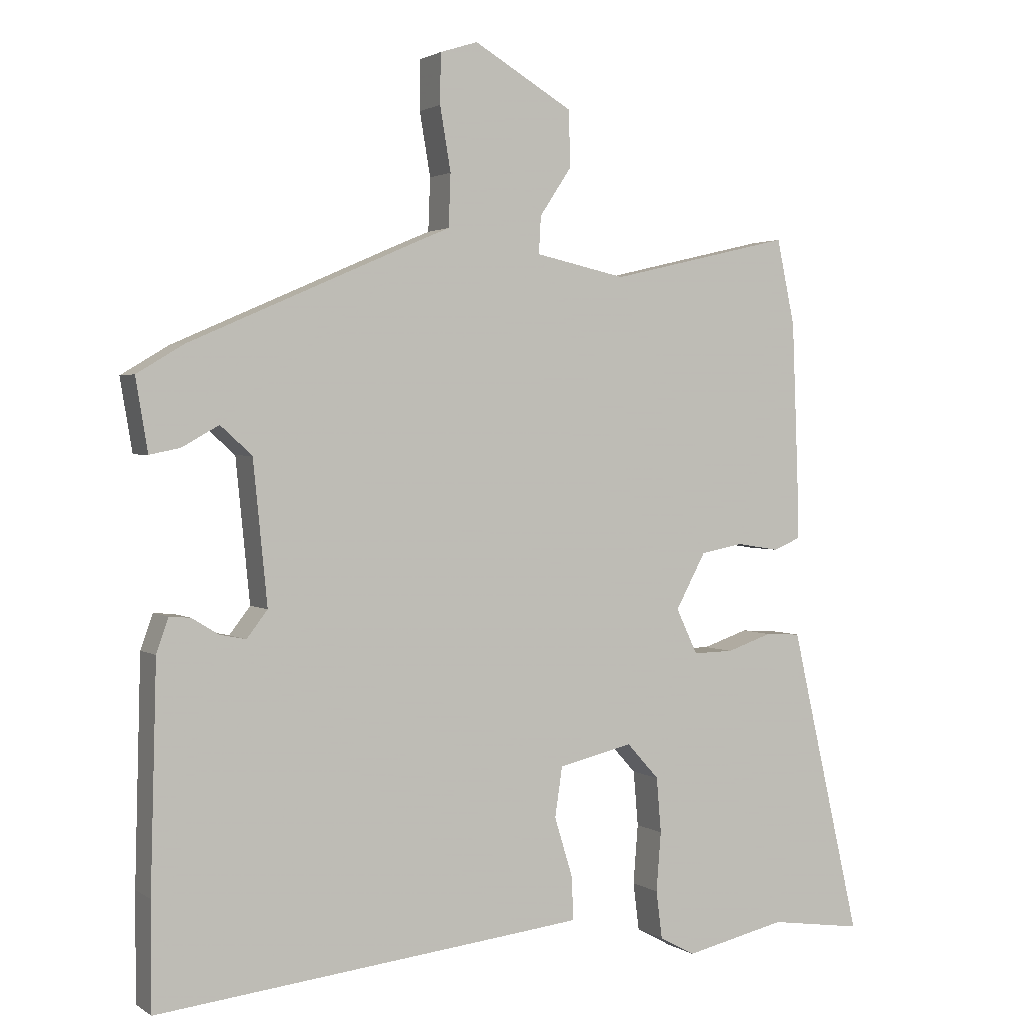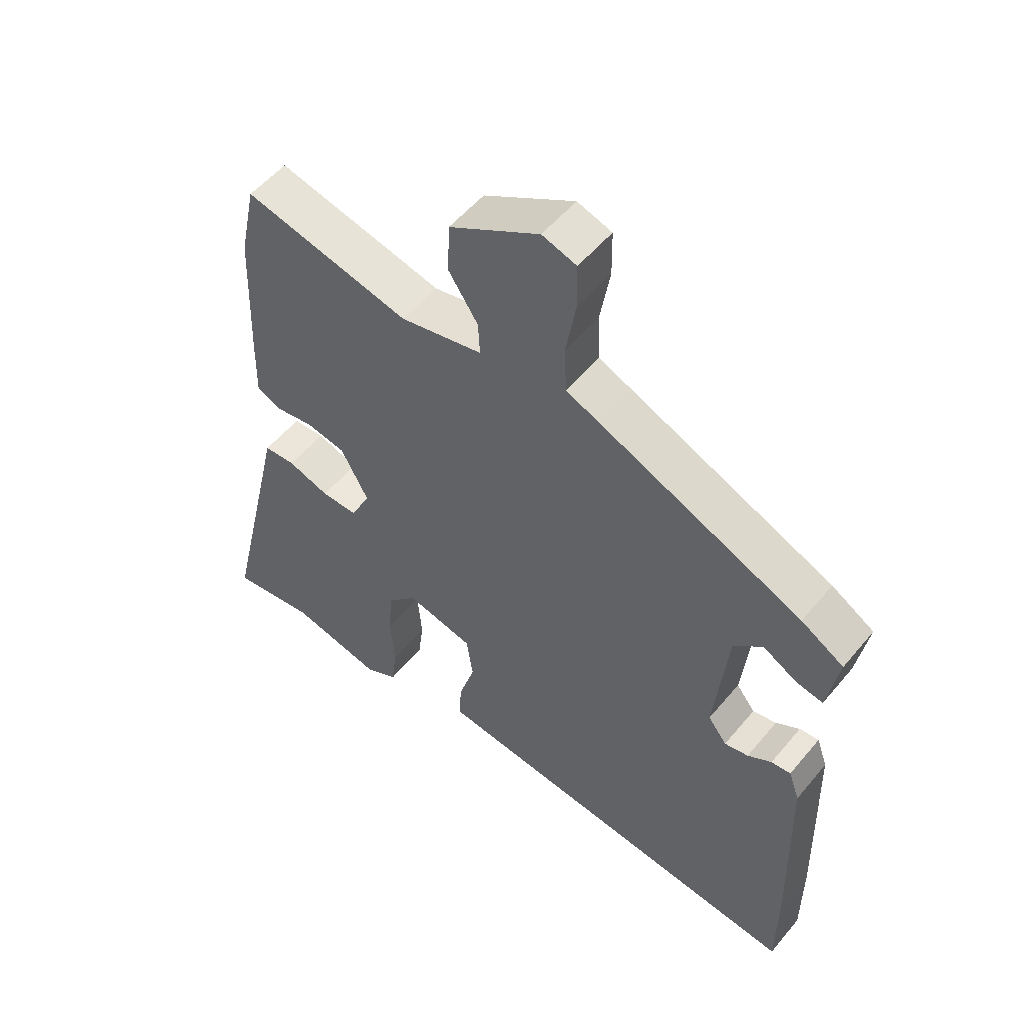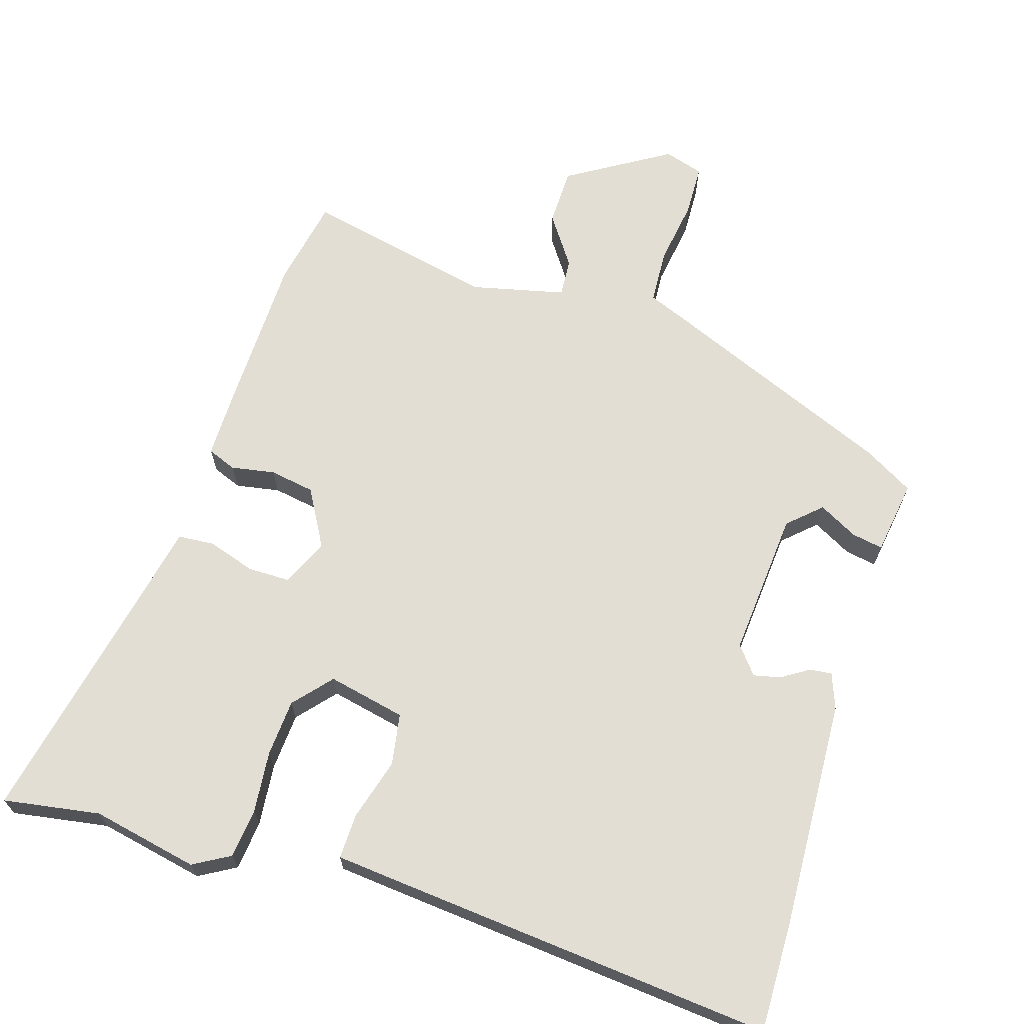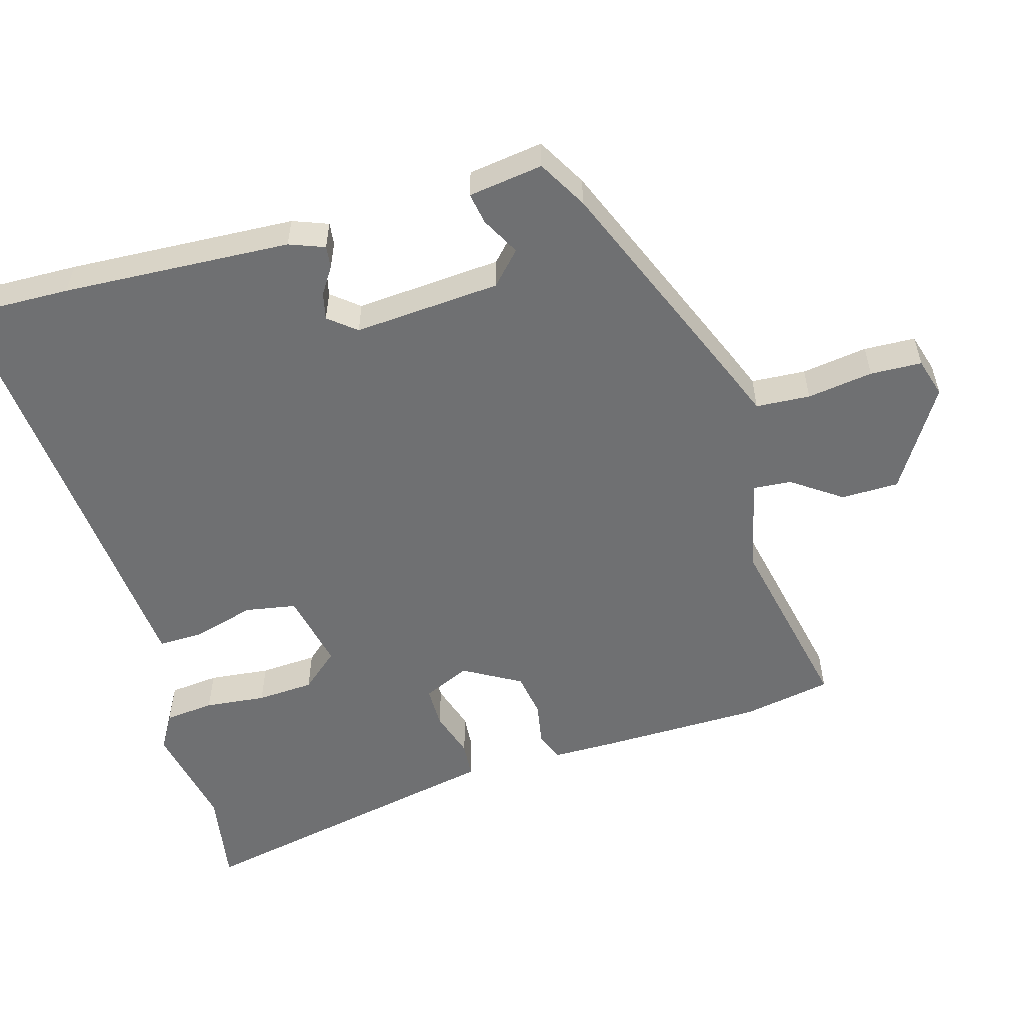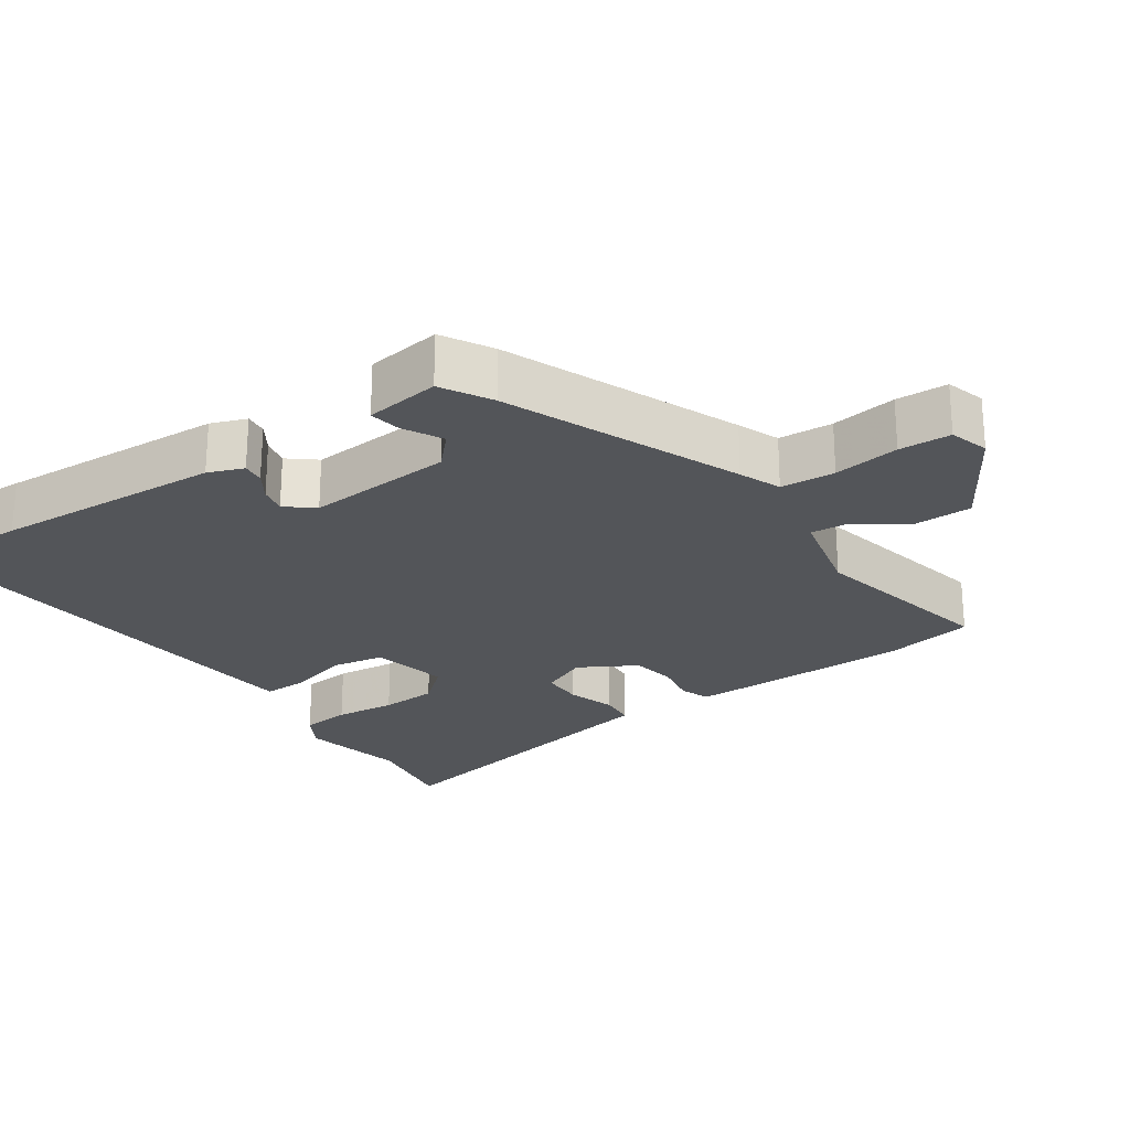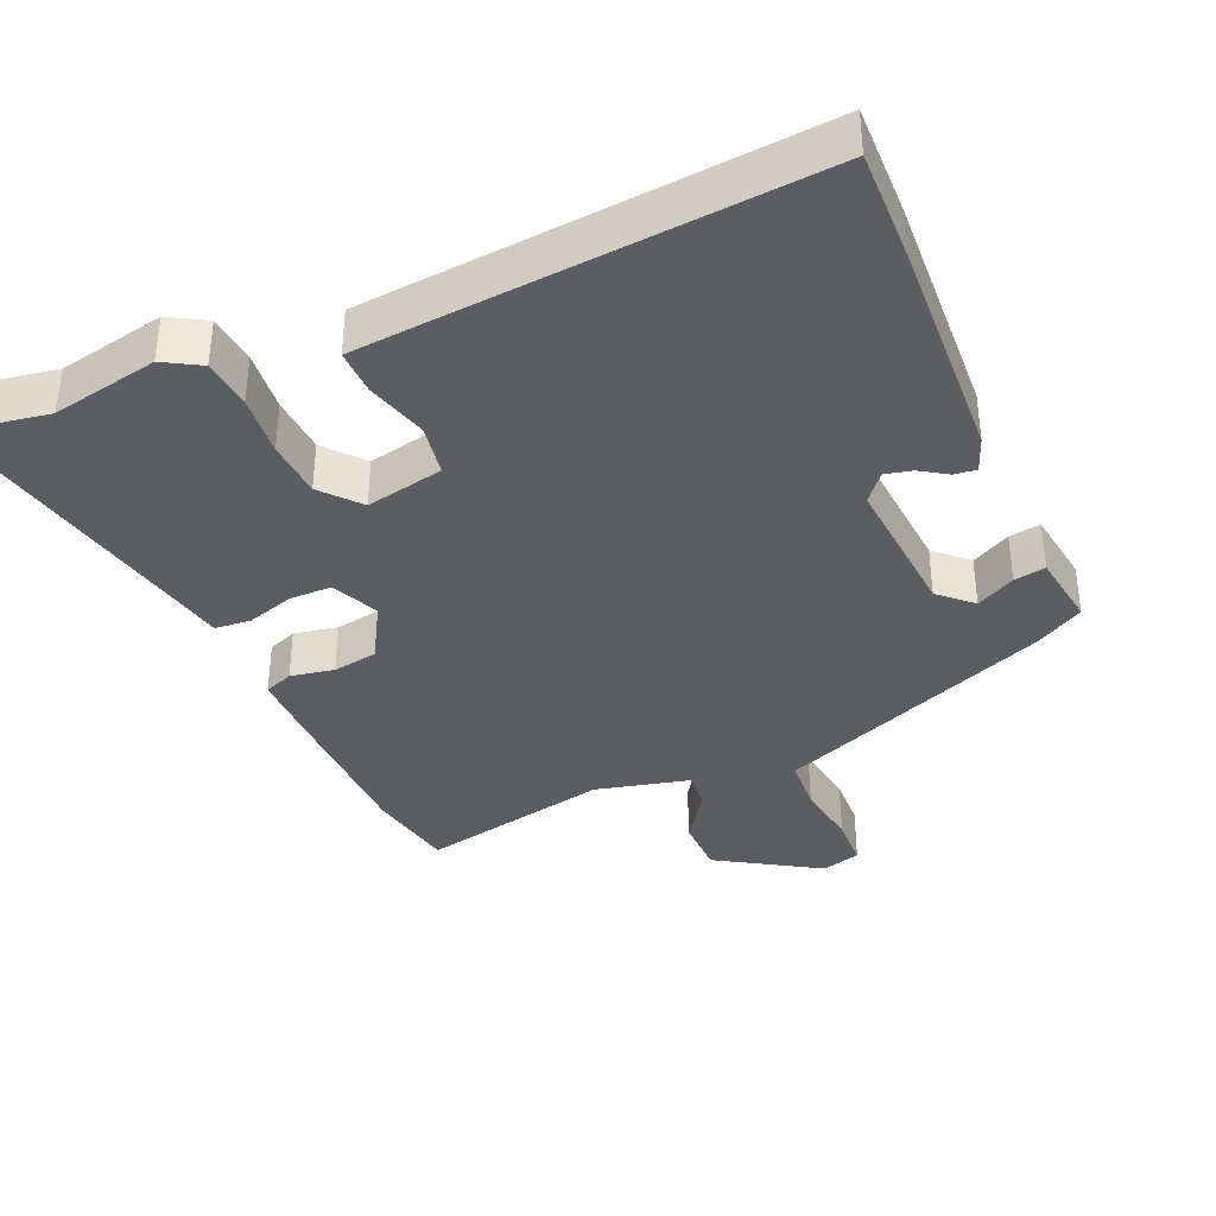
<metadata>
{"format":"obj","ext":"obj","renderer":"f3d","projection":"perspective","resolution":1024,"background":"white","views":[{"elev":2.0,"azim":-26.3,"up":"+Z"},{"elev":53.9,"azim":-141.2,"up":"+Z"},{"elev":67.3,"azim":-163.8,"up":"+Y"},{"elev":-54.8,"azim":-75.3,"up":"+Y"},{"elev":-24.3,"azim":-56.8,"up":"+Y"},{"elev":-37.0,"azim":-157.9,"up":"+Y"}]}
</metadata>
<code>
v 0.634 0.07 -0.519
v 0.495 0.07 -0.499
v 0.343 0.07 -0.533
v 0.29 0.07 -0.504
v 0.281 0.07 -0.433
v 0.288 0.07 -0.345
v 0.281 0.07 -0.263
v 0.233 0.07 -0.21
v 0.122 0.07 -0.236
v 0.111 0.07 -0.31
v 0.138 0.07 -0.398
v 0.141 0.07 -0.463
v 0.061 0.07 -0.472
v -0.5 0.07 -0.533
v -0.5 0.07 -0.375
v -0.491 0.07 -0.047
v -0.473 0.07 0.004
v -0.441 0.07 0.001
v -0.402 0.07 -0.023
v -0.363 0.07 -0.031
v -0.332 0.07 0.009
v -0.353 0.07 0.219
v -0.4 0.07 0.261
v -0.455 0.07 0.23
v -0.5 0.07 0.221
v -0.518 0.07 0.328
v -0.448 0.07 0.37
v -0.118 0.07 0.514
v -0.059 0.07 0.539
v -0.056 0.07 0.617
v -0.072 0.07 0.711
v -0.071 0.07 0.785
v -0.015 0.07 0.803
v 0.132 0.07 0.717
v 0.135 0.07 0.634
v 0.087 0.07 0.562
v 0.084 0.07 0.507
v 0.219 0.07 0.478
v 0.491 0.07 0.542
v 0.518 0.07 0.415
v 0.527 0.07 0.182
v 0.529 0.07 0.089
v 0.488 0.07 0.072
v 0.425 0.07 0.082
v 0.361 0.07 0.07
v 0.316 0.07 -0.013
v 0.348 0.07 -0.08
v 0.408 0.07 -0.079
v 0.476 0.07 -0.056
v 0.528 0.07 -0.059
v 0.545 0.07 -0.134
v 0.634 0 -0.519
v 0.495 0 -0.499
v 0.343 0 -0.533
v 0.29 0 -0.504
v 0.281 0 -0.433
v 0.288 0 -0.345
v 0.281 0 -0.263
v 0.233 0 -0.21
v 0.122 0 -0.236
v 0.111 0 -0.31
v 0.138 0 -0.398
v 0.141 0 -0.463
v 0.061 0 -0.472
v -0.5 0 -0.533
v -0.5 0 -0.375
v -0.491 0 -0.047
v -0.473 0 0.004
v -0.441 0 0.001
v -0.402 0 -0.023
v -0.363 0 -0.031
v -0.332 0 0.009
v -0.353 0 0.219
v -0.4 0 0.261
v -0.455 0 0.23
v -0.5 0 0.221
v -0.518 0 0.328
v -0.448 0 0.37
v -0.118 0 0.514
v -0.059 0 0.539
v -0.056 0 0.617
v -0.072 0 0.711
v -0.071 0 0.785
v -0.015 0 0.803
v 0.132 0 0.717
v 0.135 0 0.634
v 0.087 0 0.562
v 0.084 0 0.507
v 0.219 0 0.478
v 0.491 0 0.542
v 0.518 0 0.415
v 0.527 0 0.182
v 0.529 0 0.089
v 0.488 0 0.072
v 0.425 0 0.082
v 0.361 0 0.07
v 0.316 0 -0.013
v 0.348 0 -0.08
v 0.408 0 -0.079
v 0.476 0 -0.056
v 0.528 0 -0.059
v 0.545 0 -0.134
f 48 49 50 51
f 51 1 2
f 48 51 2
f 47 48 2
f 4 5 6
f 3 4 6
f 2 3 6
f 47 2 6
f 46 47 6
f 42 43 44
f 41 42 44
f 40 41 44
f 39 40 44
f 38 39 44
f 37 38 44 45
f 34 35 36
f 33 34 36
f 32 33 36
f 31 32 36
f 30 31 36
f 29 30 36 37
f 27 28 29
f 26 27 29
f 25 26 29
f 24 25 29
f 23 24 29
f 37 45 46
f 29 37 46
f 23 29 46
f 22 23 46
f 17 18 19
f 16 17 19
f 15 16 19
f 14 15 19
f 13 14 19
f 12 13 19
f 11 12 19
f 10 11 19 20
f 9 10 20 21
f 46 6 7
f 46 7 8
f 21 22 46
f 9 21 46
f 8 9 46
f 102 101 100 99
f 53 52 102
f 53 102 99
f 53 99 98
f 57 56 55
f 57 55 54
f 57 54 53
f 57 53 98
f 57 98 97
f 95 94 93
f 95 93 92
f 95 92 91
f 95 91 90
f 95 90 89
f 96 95 89 88
f 87 86 85
f 87 85 84
f 87 84 83
f 87 83 82
f 87 82 81
f 88 87 81 80
f 80 79 78
f 80 78 77
f 80 77 76
f 80 76 75
f 80 75 74
f 97 96 88
f 97 88 80
f 97 80 74
f 97 74 73
f 70 69 68
f 70 68 67
f 70 67 66
f 70 66 65
f 70 65 64
f 70 64 63
f 70 63 62
f 71 70 62 61
f 72 71 61 60
f 58 57 97
f 59 58 97
f 97 73 72
f 97 72 60
f 97 60 59
f 1 52 53 2
f 2 53 54 3
f 3 54 55 4
f 4 55 56 5
f 5 56 57 6
f 6 57 58 7
f 7 58 59 8
f 8 59 60 9
f 9 60 61 10
f 10 61 62 11
f 11 62 63 12
f 12 63 64 13
f 13 64 65 14
f 14 65 66 15
f 15 66 67 16
f 16 67 68 17
f 17 68 69 18
f 18 69 70 19
f 19 70 71 20
f 20 71 72 21
f 21 72 73 22
f 22 73 74 23
f 23 74 75 24
f 24 75 76 25
f 25 76 77 26
f 26 77 78 27
f 27 78 79 28
f 28 79 80 29
f 29 80 81 30
f 30 81 82 31
f 31 82 83 32
f 32 83 84 33
f 33 84 85 34
f 34 85 86 35
f 35 86 87 36
f 36 87 88 37
f 37 88 89 38
f 38 89 90 39
f 39 90 91 40
f 40 91 92 41
f 41 92 93 42
f 42 93 94 43
f 43 94 95 44
f 44 95 96 45
f 45 96 97 46
f 46 97 98 47
f 47 98 99 48
f 48 99 100 49
f 49 100 101 50
f 50 101 102 51
f 51 102 52 1

</code>
